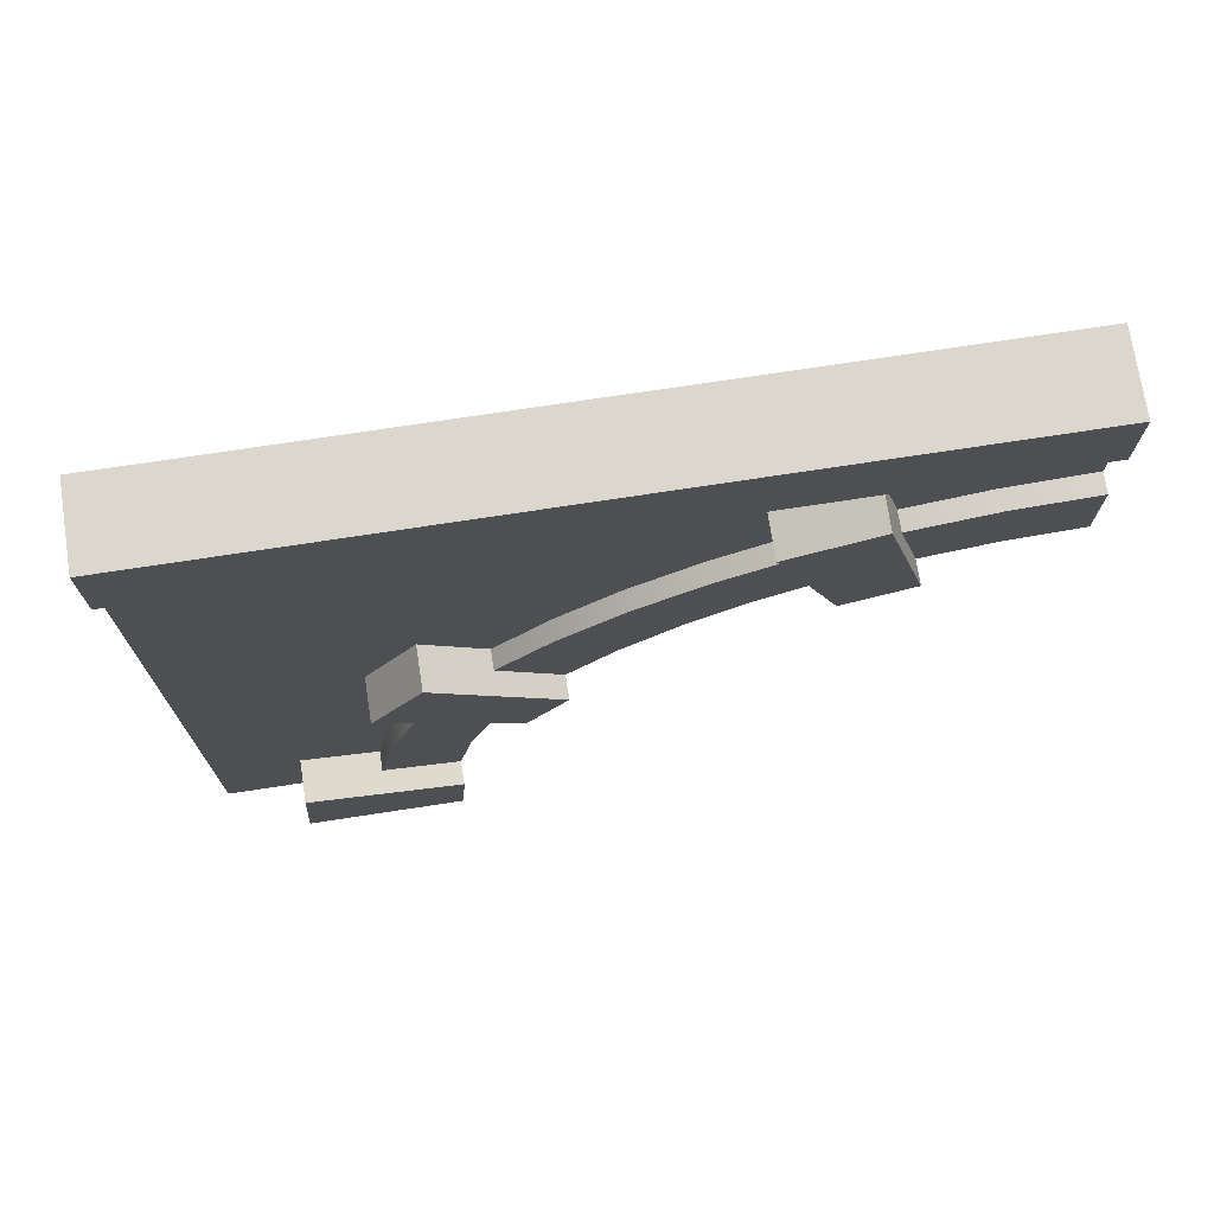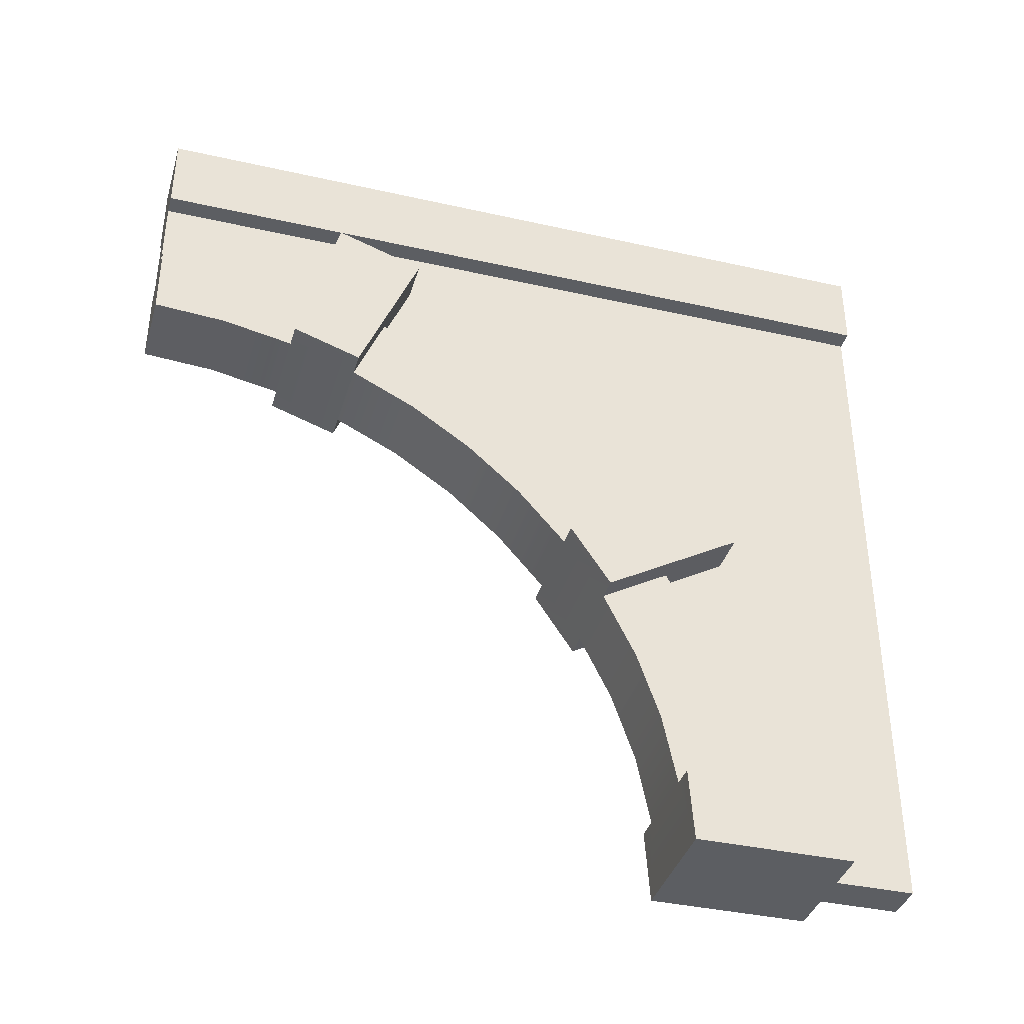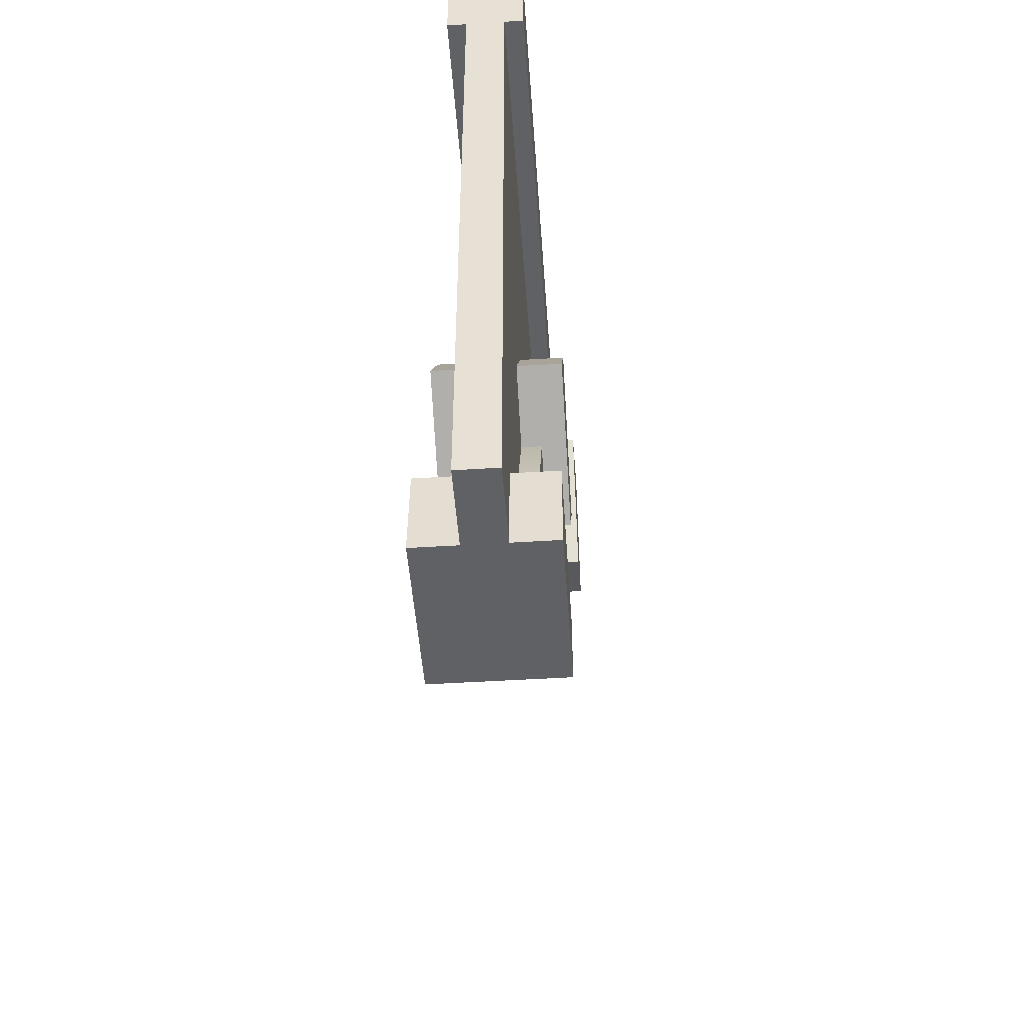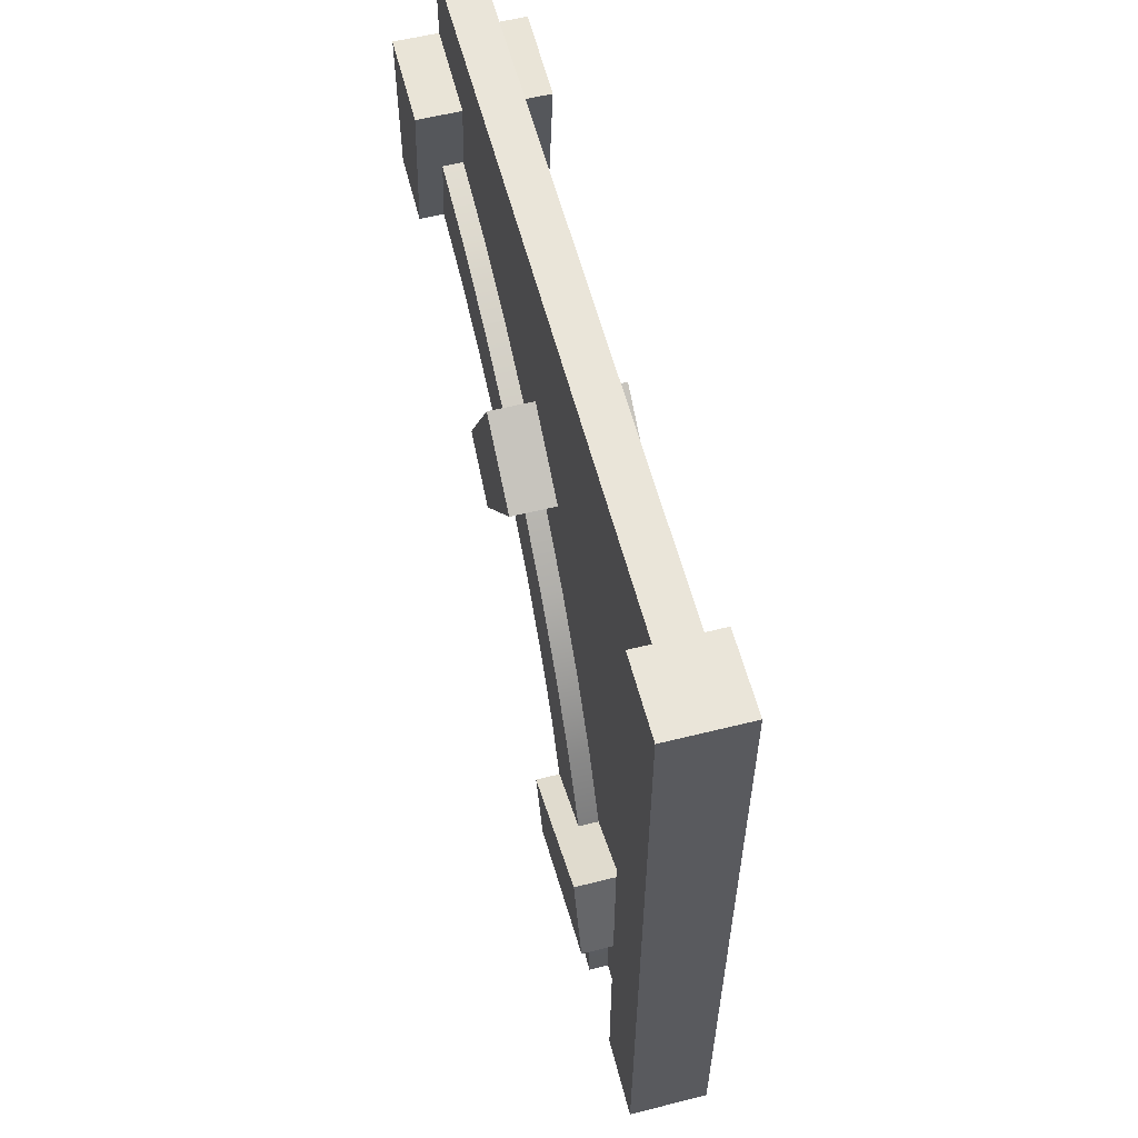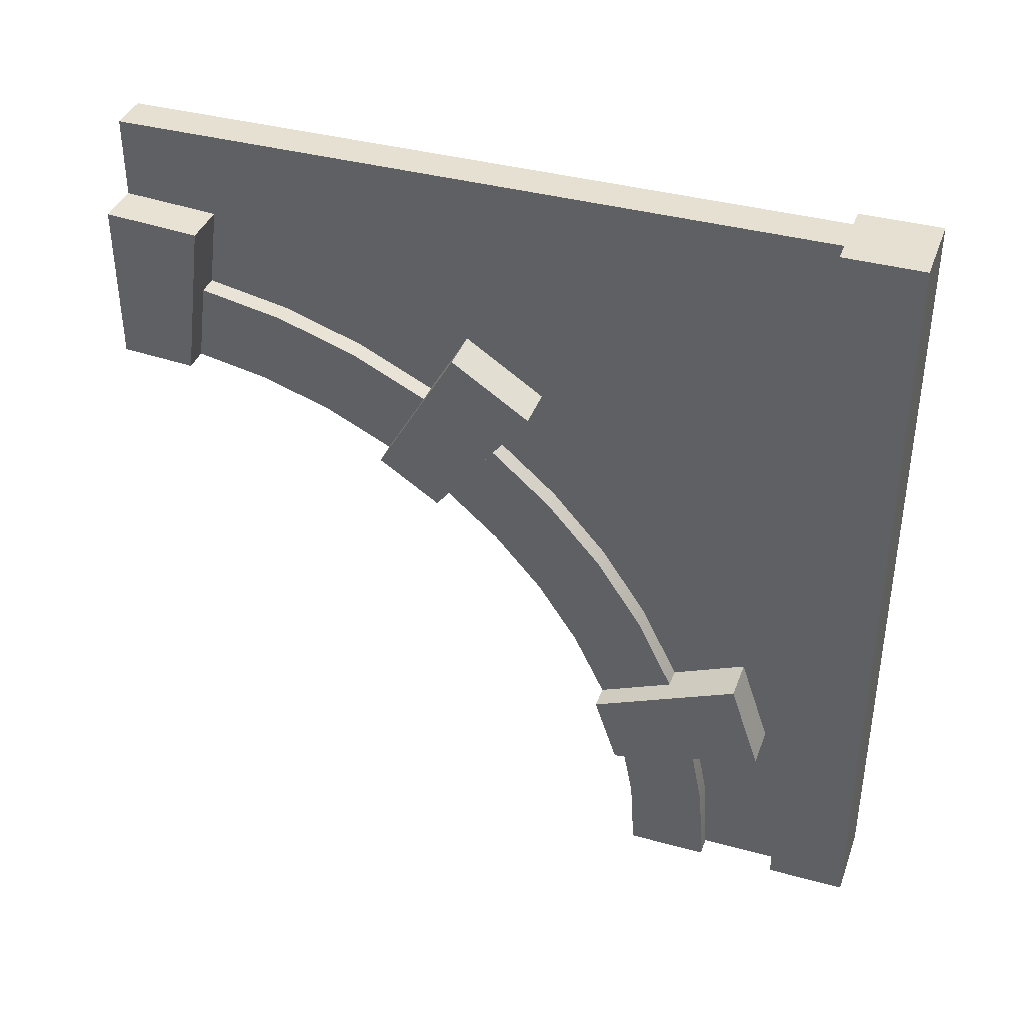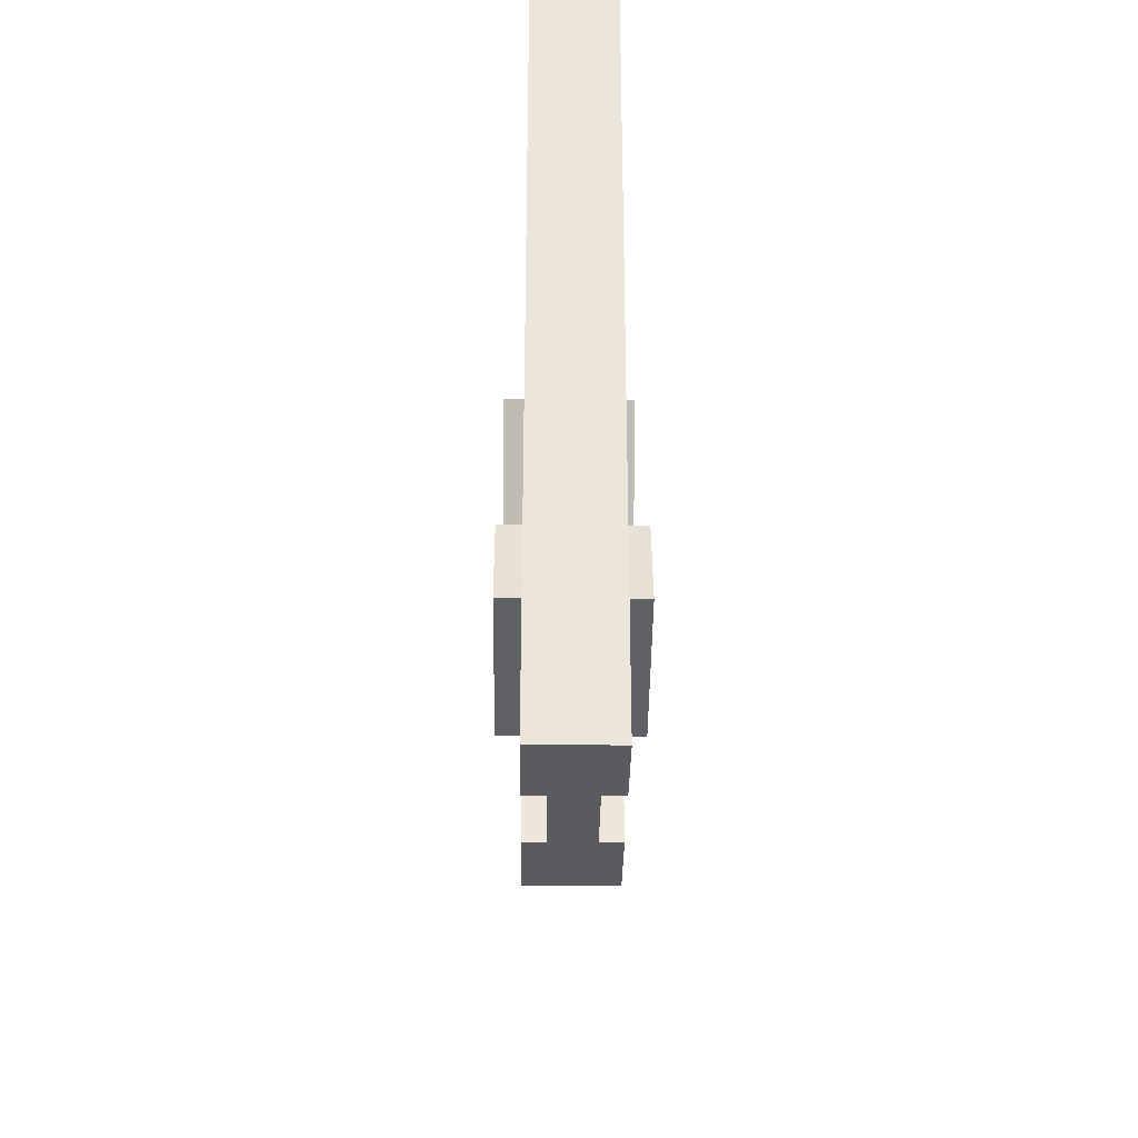
<metadata>
{"format":"obj","ext":"obj","renderer":"f3d","projection":"perspective","resolution":1024,"background":"white","views":[{"elev":73.0,"azim":-98.7,"up":"+Z"},{"elev":-38.0,"azim":74.0,"up":"+Z"},{"elev":-48.5,"azim":-176.0,"up":"+Z"},{"elev":58.0,"azim":-14.5,"up":"+Y"},{"elev":38.4,"azim":-71.0,"up":"+Y"},{"elev":-32.2,"azim":-0.7,"up":"+Y"}]}
</metadata>
<code>
g wallArchTopDetail
v 0.5 1 0.4
v 0.5 0 0.4
v 0.5 1 0.5
v 0.5 0 0.5
v 0.4 0 0.5
v 0.475 0 0.4
v 0.425 0 0.4
v 0.4 0 0.4
v 0.4 1 0.4
v 0.4 1 0.5
v 0.475 1 0.4
v 0.425 1 0.4
v 0.475 1 -0.5
v 0.425 1 -0.5
v 0.425 0.9 -0.5
v 0.475 0.9 -0.5
v 0.53 0.9 -0.5
v 0.37 0.9 -0.5
v 0.53 0.7 -0.5
v 0.37 0.7 -0.5
v 0.425 0.7932 -0.3956
v 0.425 0.8923 -0.3825
v 0.425 0.7727 -0.2929
v 0.425 0.7391 -0.1939
v 0.425 0.7794 -0.05
v 0.425 0.6928 -0.1
v 0.425 0.714 0.04789
v 0.425 0.5657 0.06569
v 0.425 0.6347 -0.01299
v 0.425 0.487 0.1347
v 0.425 0.4 0.1928
v 0.425 0.3061 0.2391
v 0.425 0.3444 0.3315
v 0.425 0.2329 0.3693
v 0.425 -1.286e-16 0.3
v 0.425 0.1044 0.2932
v 0.425 0.2071 0.2727
v 0.5 -2.231e-16 0.3
v 0.5 -5.178e-16 0.2
v 0.475 -1.286e-16 0.3
v 0.4 -5.178e-16 0.2
v 0.4 -2.231e-16 0.3
v 0.475 0.8923 -0.3825
v 0.475 0.7727 -0.2929
v 0.475 0.7391 -0.1939
v 0.475 0.7794 -0.05
v 0.475 0.6928 -0.1
v 0.475 0.714 0.04789
v 0.475 0.5657 0.06569
v 0.475 0.487 0.1347
v 0.475 0.4 0.1928
v 0.475 0.3061 0.2391
v 0.475 0.3444 0.3315
v 0.475 0.2329 0.3693
v 0.475 0.1044 0.2932
v 0.475 0.2071 0.2727
v 0.475 0.6347 -0.01299
v 0.475 0.7932 -0.3956
v 0.5 0.6761 -0.3188
v 0.5 0.694 -0.4086
v 0.4 0.6761 -0.3188
v 0.4 0.694 -0.4086
v 0.4 0.7932 -0.3956
v 0.4 0.7727 -0.2929
v 0.5 0.1044 0.2932
v 0.5 0.2071 0.2727
v 0.53 0.1812 0.1761
v 0.5 0.1812 0.1761
v 0.53 0.2329 0.3693
v 0.5 0.4 0.1928
v 0.5 0.487 0.1347
v 0.4 0.4 0.1928
v 0.4 0.487 0.1347
v 0.4 0.35 0.1062
v 0.5 0.35 0.1062
v 0.4 0.4261 0.05535
v 0.5 0.4261 0.05535
v 0.37 0.2329 0.3693
v 0.37 0.3444 0.3315
v 0.4 0.7391 -0.1939
v 0.37 0.8923 -0.3825
v 0.5 0.5553 -0.07387
v 0.5 0.495 -0.005025
v 0.5 0.6347 -0.01299
v 0.5 0.5657 0.06569
v 0.5 0.2679 0.1467
v 0.5 0.3061 0.2391
v 0.37 0.6062 -0.15
v 0.37 0.7794 -0.05
v 0.37 0.5553 -0.07387
v 0.37 0.714 0.04789
v 0.4 0.5553 -0.07387
v 0.4 0.6347 -0.01299
v 0.4 0.495 -0.005025
v 0.4 0.5657 0.06569
v 0.4 0.2679 0.1467
v 0.4 0.3061 0.2391
v 0.4 0.6062 -0.15
v 0.4 0.6928 -0.1
v 0.4 0.1044 0.2932
v 0.4 0.1812 0.1761
v 0.4 0.2071 0.2727
v 0.4 0.09137 0.194
v 0.4 0.6467 -0.2321
v 0.5 0.6062 -0.15
v 0.5 0.6467 -0.2321
v 0.37 0.2679 0.1467
v 0.37 0.1812 0.1761
v 0.5 0.7391 -0.1939
v 0.5 0.6928 -0.1
v 0.5 0.7932 -0.3956
v 0.5 0.7727 -0.2929
v 0.5 0.09137 0.194
v 0.53 0.694 -0.4086
v 0.37 0.694 -0.4086
v 0.53 0.5553 -0.07387
v 0.53 0.6062 -0.15
v 0.53 0.2679 0.1467
v 0.53 0.7794 -0.05
v 0.53 0.714 0.04789
v 0.53 0.3444 0.3315
v 0.53 0.8923 -0.3825
f 3 2 1
f 2 3 4
f 5 2 4
f 2 5 6
f 6 5 7
f 7 5 8
f 5 9 8
f 9 5 10
f 11 2 6
f 2 11 1
f 11 3 1
f 3 11 10
f 10 11 12
f 10 12 9
f 3 5 4
f 5 3 10
f 9 7 8
f 7 9 12
f 14 11 13
f 11 14 12
f 14 16 15
f 16 14 13
f 17 15 16
f 17 18 15
f 19 18 17
f 18 19 20
f 23 22 21
f 12 22 23
f 14 22 12
f 22 14 15
f 12 23 24
f 12 24 25
f 25 24 26
f 12 25 27
f 12 27 28
f 28 27 29
f 12 28 30
f 12 30 31
f 12 31 32
f 12 32 33
f 12 33 34
f 12 34 7
f 34 35 7
f 34 36 35
f 36 34 37
f 40 39 38
f 39 40 41
f 41 40 6
f 41 6 35
f 35 6 7
f 41 35 42
f 11 16 13
f 16 11 43
f 43 11 44
f 44 11 45
f 45 11 46
f 45 46 47
f 46 11 48
f 48 11 49
f 49 11 50
f 50 11 51
f 51 11 52
f 52 11 53
f 53 11 54
f 6 54 11
f 40 54 6
f 55 54 40
f 54 55 56
f 49 57 48
f 44 58 43
f 61 60 59
f 60 61 62
f 63 23 21
f 23 63 64
f 66 55 65
f 55 66 56
f 68 67 66
f 67 54 66
f 54 67 69
f 66 54 56
f 71 51 70
f 51 71 50
f 31 73 72
f 73 31 30
f 76 75 74
f 75 76 77
f 34 79 78
f 79 34 33
f 64 24 23
f 24 64 80
f 18 22 15
f 22 18 81
f 84 83 82
f 83 84 85
f 83 85 77
f 77 85 75
f 75 85 71
f 75 71 86
f 86 71 70
f 86 70 87
f 90 89 88
f 89 90 91
f 94 93 92
f 93 94 95
f 95 94 76
f 95 76 74
f 95 74 73
f 73 74 96
f 73 96 72
f 72 96 97
f 89 98 88
f 98 89 99
f 99 89 26
f 26 89 25
f 94 82 83
f 82 94 92
f 32 72 97
f 72 32 31
f 35 100 42
f 100 35 36
f 103 102 101
f 102 103 41
f 102 41 42
f 102 42 100
f 61 63 62
f 63 61 64
f 64 61 104
f 64 104 80
f 80 104 98
f 80 98 99
f 92 91 90
f 91 92 93
f 91 93 29
f 91 29 27
f 98 106 105
f 106 98 104
f 108 79 107
f 79 108 78
f 45 110 109
f 110 45 47
f 57 85 84
f 85 57 49
f 58 112 111
f 112 58 44
f 89 27 25
f 27 89 91
f 107 97 96
f 79 97 107
f 33 97 79
f 97 33 32
f 103 39 41
f 39 103 113
f 93 28 29
f 28 93 95
f 94 77 76
f 77 94 83
f 80 26 24
f 26 80 99
f 104 59 106
f 59 104 61
f 74 86 96
f 86 74 75
f 60 19 114
f 19 60 20
f 20 60 62
f 20 62 115
f 30 95 73
f 95 30 28
f 36 102 100
f 102 36 37
f 78 37 34
f 37 78 102
f 102 78 108
f 108 101 102
f 82 117 116
f 117 82 105
f 105 82 92
f 105 92 98
f 98 92 90
f 98 90 88
f 44 109 112
f 109 44 45
f 107 101 108
f 101 107 68
f 118 68 107
f 68 118 67
f 118 107 96
f 118 96 86
f 63 115 62
f 115 63 81
f 81 63 21
f 81 21 22
f 119 116 117
f 116 119 120
f 120 82 116
f 82 120 84
f 84 120 57
f 57 120 48
f 121 67 118
f 67 121 69
f 20 81 18
f 81 20 115
f 70 52 87
f 52 70 51
f 101 113 103
f 113 101 68
f 122 19 17
f 19 122 114
f 85 50 71
f 50 85 49
f 46 120 119
f 120 46 48
f 121 54 69
f 54 121 53
f 114 111 60
f 111 114 122
f 111 122 58
f 58 122 43
f 65 40 38
f 40 65 55
f 111 59 60
f 59 111 112
f 59 112 106
f 106 112 109
f 106 109 105
f 105 109 110
f 105 119 117
f 119 105 110
f 119 110 47
f 119 47 46
f 86 87 118
f 53 118 87
f 118 53 121
f 53 87 52
f 16 122 17
f 122 16 43
f 66 113 68
f 113 66 39
f 39 66 38
f 38 66 65

</code>
